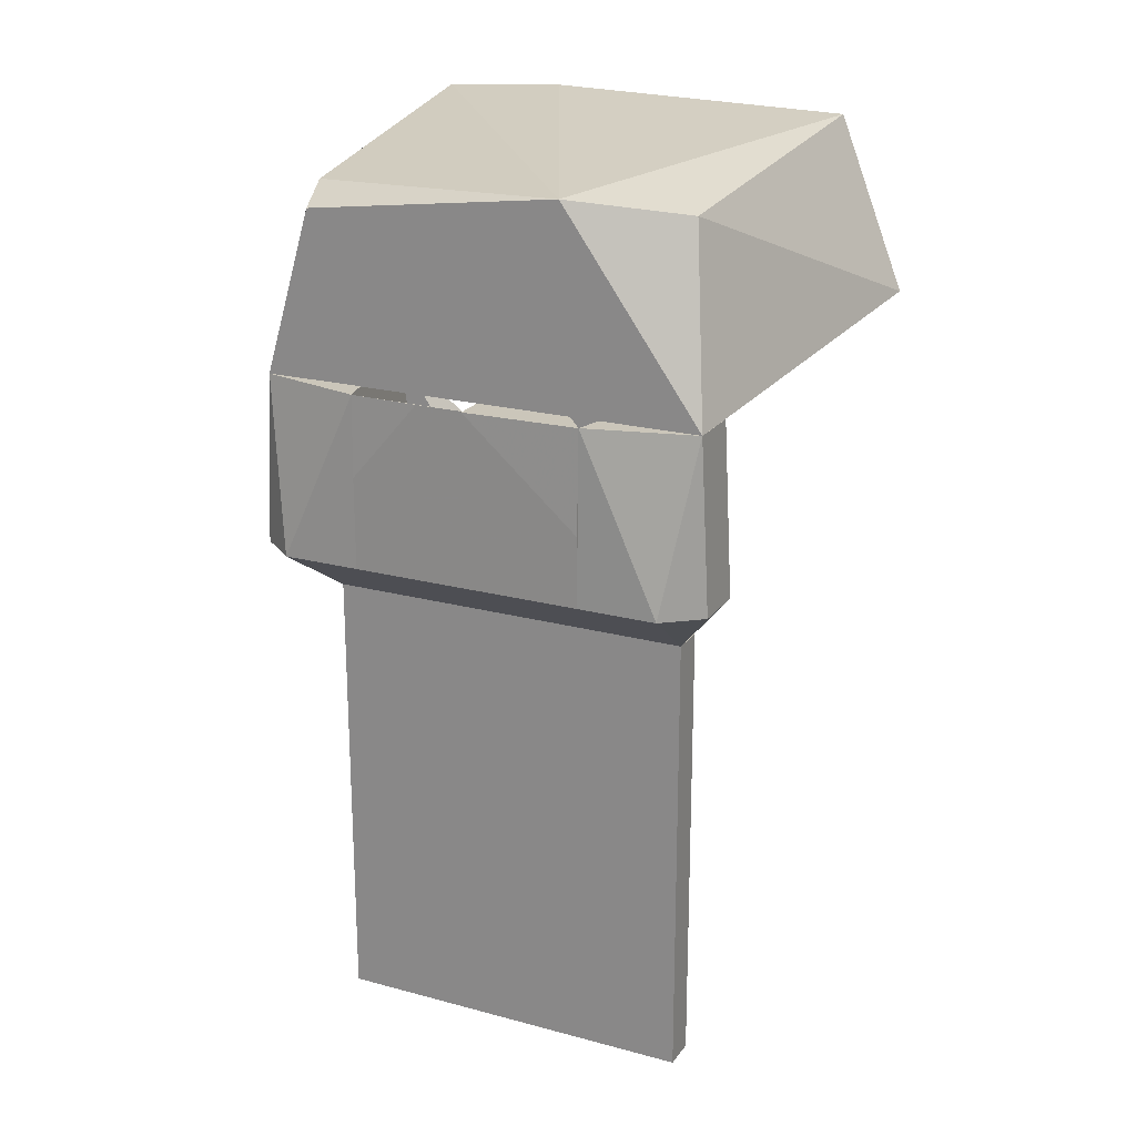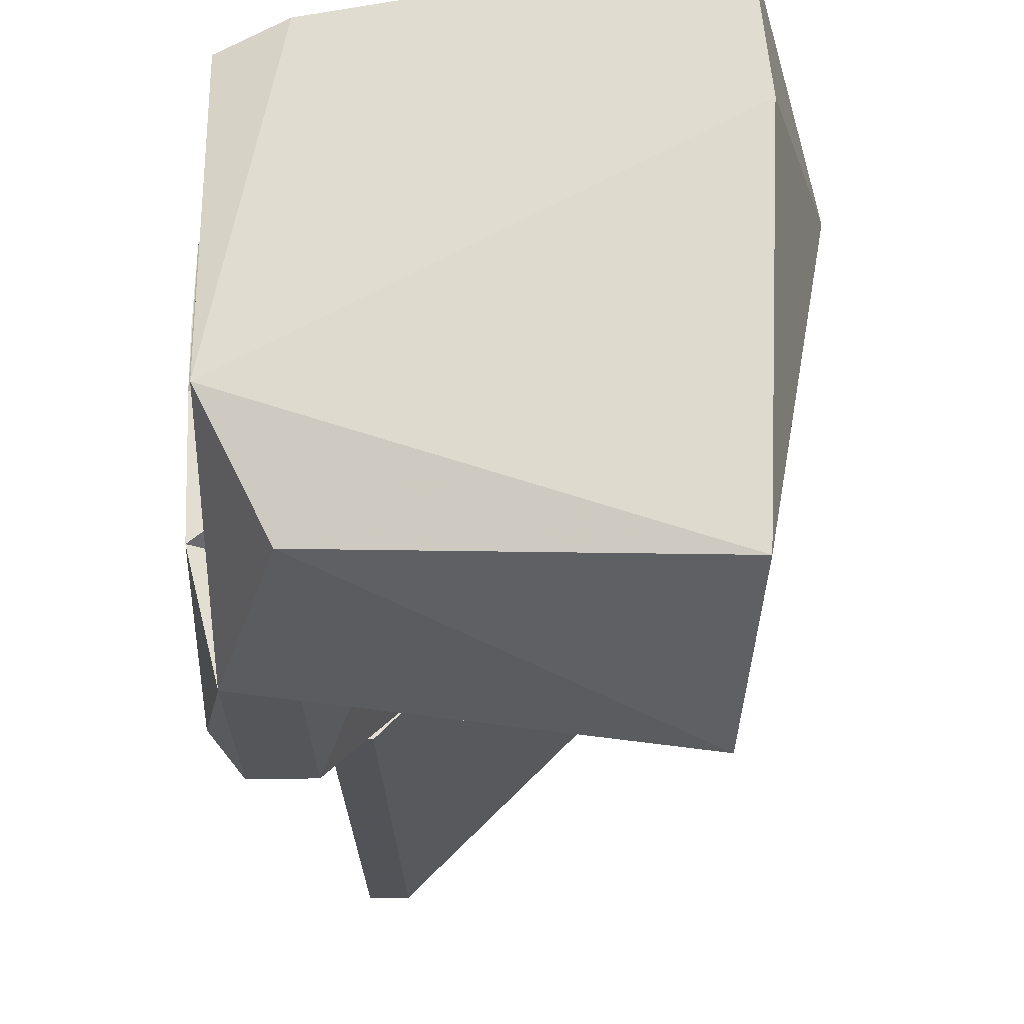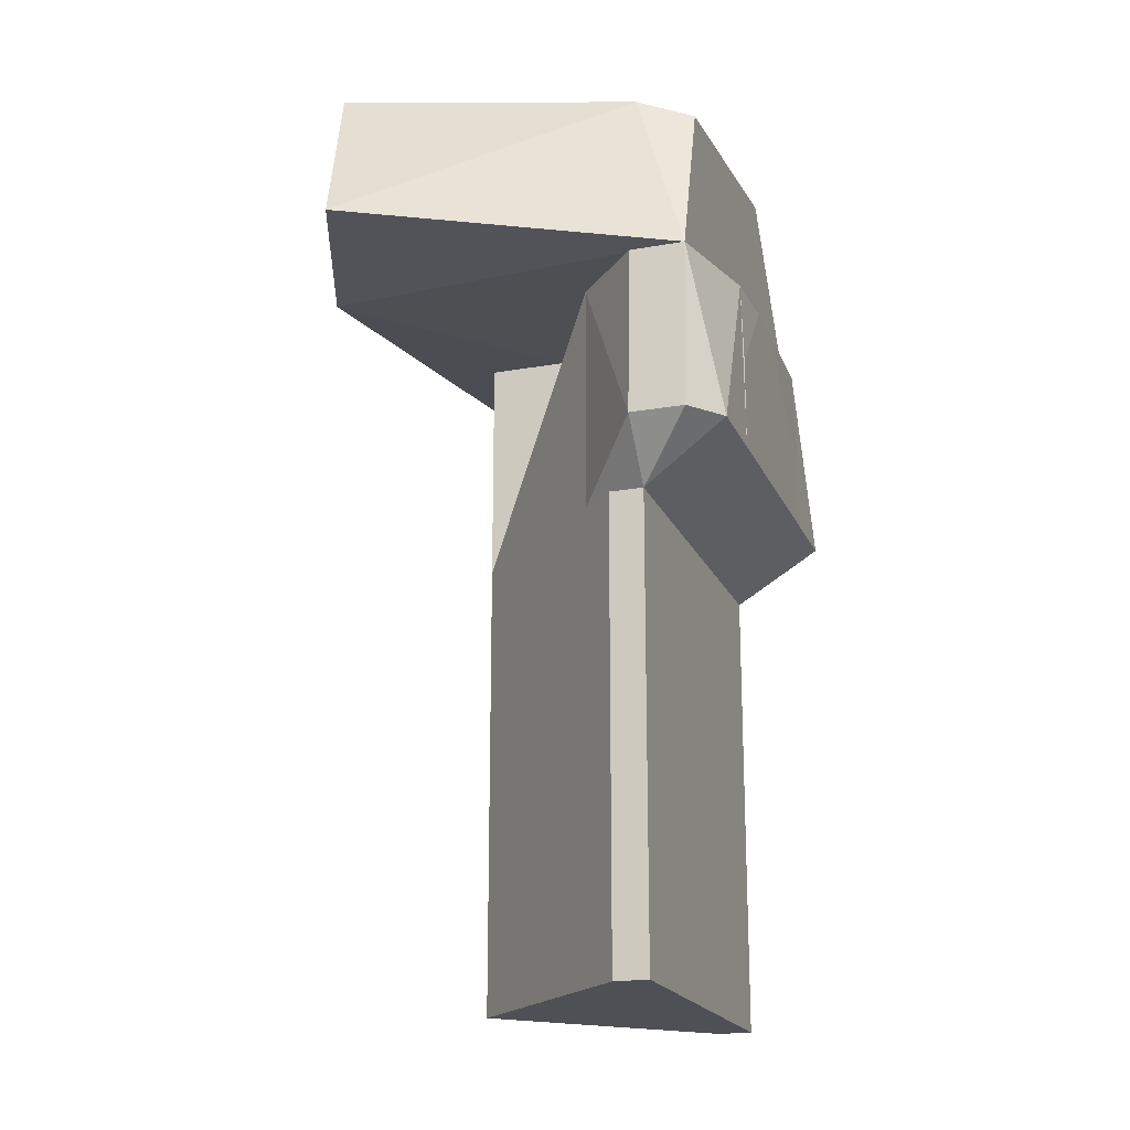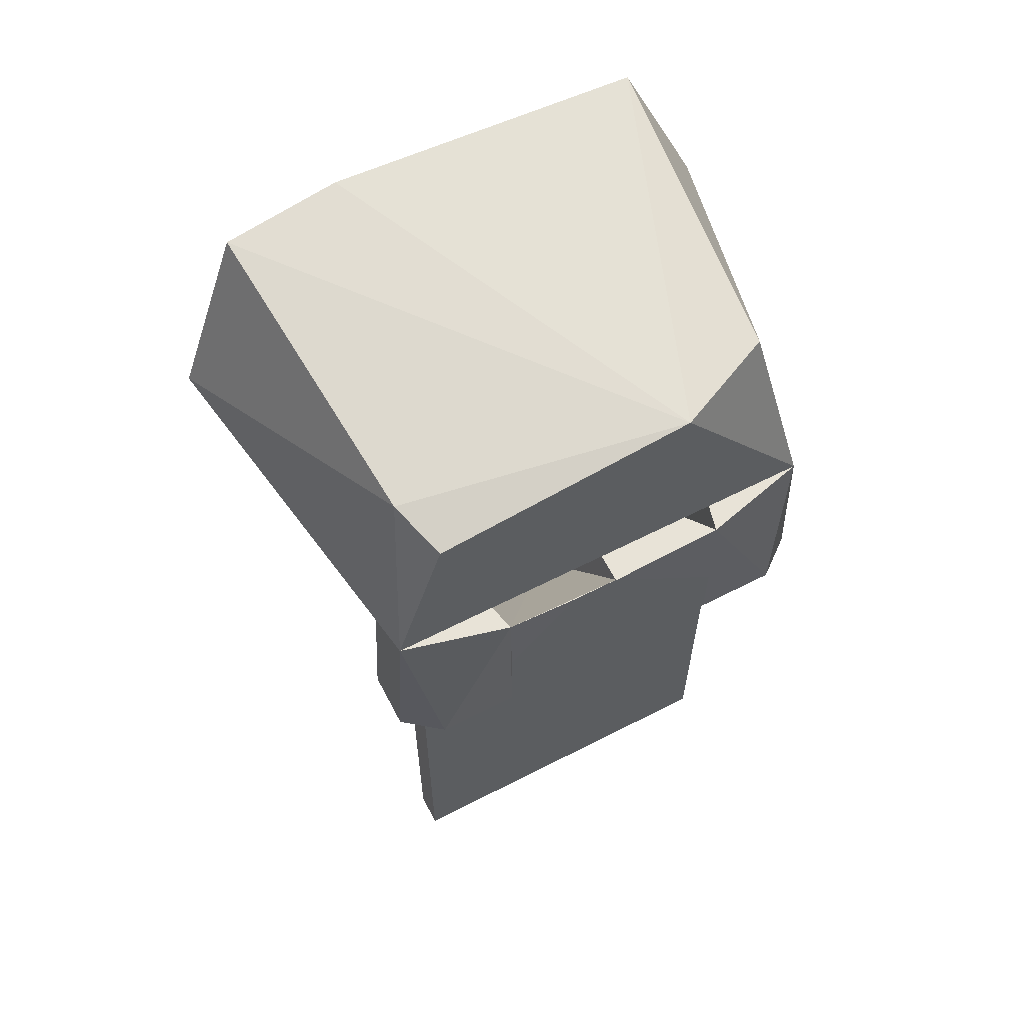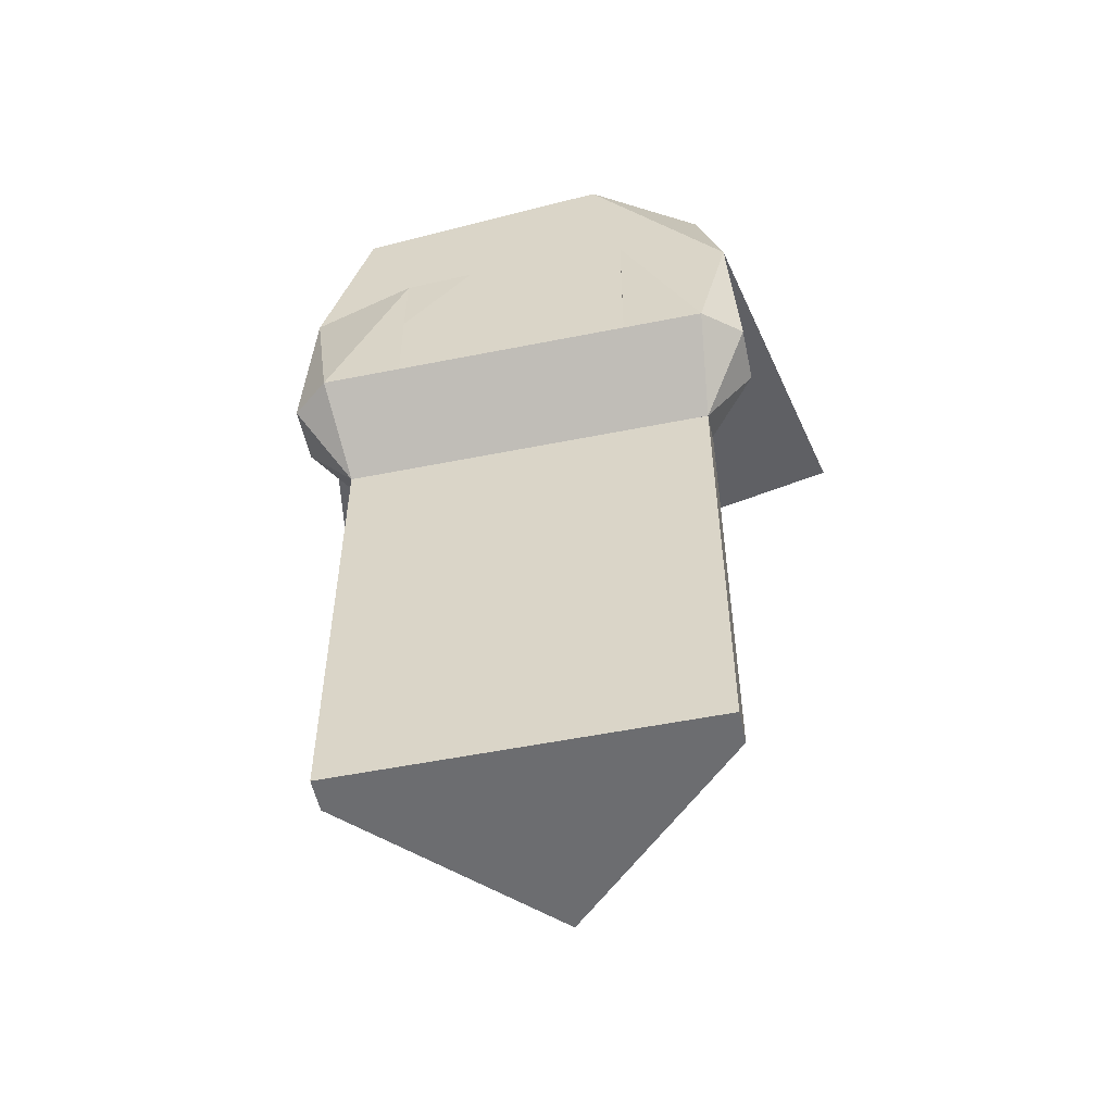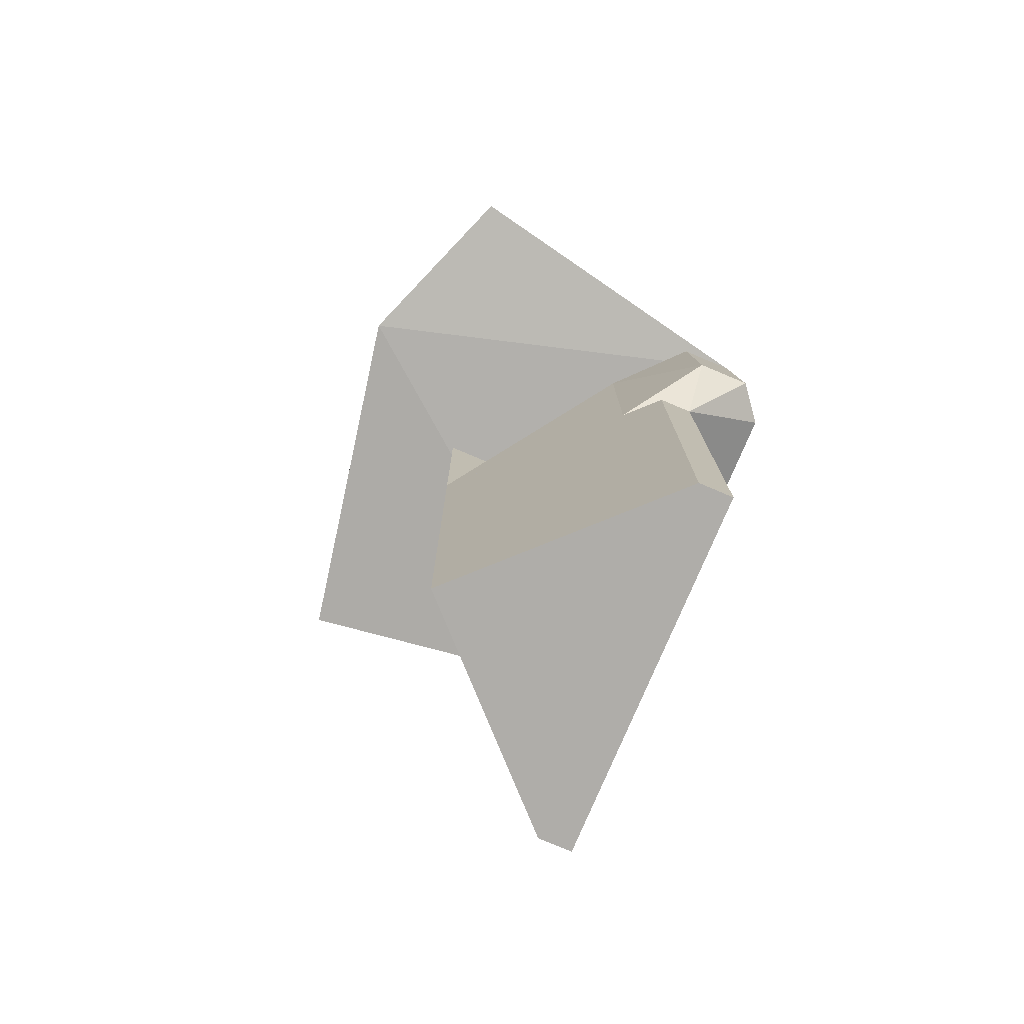
<metadata>
{"format":"obj","ext":"obj","renderer":"f3d","projection":"perspective","resolution":1024,"background":"white","views":[{"elev":21.1,"azim":-64.3,"up":"+Z"},{"elev":-22.5,"azim":1.4,"up":"+Y"},{"elev":-19.4,"azim":-161.7,"up":"+Z"},{"elev":62.0,"azim":-117.5,"up":"+Z"},{"elev":-54.0,"azim":-78.0,"up":"+Z"},{"elev":-77.4,"azim":157.1,"up":"+Z"}]}
</metadata>
<code>
v -0.1521 0.1355 -0.09598
v -0.01651 0 -0.09598
v -0.1521 0 -0.09598
v -0.1521 0.1355 0.109
f 1 2 3
f 2 1 4
f 4 3 2
f 3 4 1
v -0.1521 0.104 -0.09598
v -0.2875 0.104 -0.04505
v -0.2855 0.104 0.109
v -0.1521 0 -0.09598
v -0.2876 -0 0.109
v -0.2121 0 -0.09598
v -0.2875 -0 -0.04505
v -0.2121 0.104 -0.09598
v -0.2875 0.104 0.03677
v -0.2876 0.04176 0.109
f 5 6 7
f 8 9 10
f 8 10 5
f 8 7 9
f 8 5 7
f 11 6 10
f 11 10 9
f 11 9 6
f 12 10 6
f 12 6 5
f 12 5 10
f 13 7 6
f 13 6 9
f 14 9 7
f 14 7 13
f 14 13 9
v -0.1521 0.1355 0.109
v -0.2121 0.1999 0.109
v -0.2855 0.104 0.109
v -0.2121 0.208 -0.04505
v -0.1521 0.1355 -0.09598
v -0.2875 0.104 -0.04505
v -0.2875 0.1745 -0.04505
v -0.2121 0.104 -0.09598
v -0.2611 0.1999 0.109
v -0.1521 0.104 -0.09598
v -0.2121 0.1649 -0.09598
v -0.2611 0.208 -0.04505
f 15 16 17
f 18 16 15
f 19 18 15
f 20 21 22
f 20 22 17
f 20 17 21
f 23 16 18
f 23 17 16
f 23 21 17
f 24 22 19
f 24 19 15
f 24 17 22
f 24 15 17
f 25 18 19
f 25 22 21
f 25 19 22
f 26 18 25
f 26 25 21
f 26 21 23
f 26 23 18
v -0.285 -0.104 0.1082
v -0.1521 -0.1386 0.1082
v -0.1521 -0.104 -0.09598
v -0.2611 -0.1999 0.1082
v -0.2875 -0.104 -0.04505
v -0.2875 -0.1745 -0.04505
v -0.2121 -0.1649 -0.09598
v -0.2121 -0.1999 0.1082
v -0.2121 -0.208 -0.04505
v -0.2121 -0.104 -0.09598
v -0.2611 -0.208 -0.04505
v -0.1521 -0.1355 -0.09598
f 27 28 29
f 30 28 27
f 31 27 29
f 32 31 33
f 32 30 27
f 32 27 31
f 34 35 28
f 34 28 30
f 34 30 35
f 36 29 33
f 36 33 31
f 36 31 29
f 37 33 35
f 37 32 33
f 37 35 30
f 37 30 32
f 38 29 28
f 38 28 35
f 38 35 33
f 38 33 29
v -0.01651 0 -0.09598
v -0.1521 -0.1442 -0.06068
v -0.1521 -0.1355 -0.09598
v -0.01651 0 0.1082
v -0.1521 0 0.1082
v -0.1521 -0.1386 0.1082
v -0.1521 0 -0.09598
v -0.1521 -0.1442 0.00223
f 39 40 41
f 40 39 42
f 43 42 39
f 43 41 40
f 44 42 43
f 44 43 40
f 45 39 41
f 45 41 43
f 45 43 39
f 46 40 42
f 46 42 44
f 46 44 40
v -0.1521 0 -0.09598
v -0.2875 -0 -0.04505
v -0.1521 0 0.1082
v -0.2876 0 0.1082
v -0.285 -0.104 0.1082
v -0.1521 -0.104 -0.09598
v -0.2121 -0.104 -0.09598
v -0.2875 -0.104 -0.04505
v -0.2121 0 -0.09598
v -0.2875 -0.104 0.01719
f 47 48 49
f 50 51 49
f 50 49 48
f 52 53 47
f 52 47 49
f 52 49 51
f 52 51 53
f 54 50 48
f 54 48 53
f 54 53 51
f 55 53 48
f 55 48 47
f 55 47 53
f 56 51 50
f 56 50 54
f 56 54 51
v -0.1814 -0.1649 -0.09598
v -0.2121 -0.1649 -0.09598
v -0.2121 -0.1649 -0.506
v -0.1814 0.1649 -0.09598
v -0.2121 0.1649 -0.506
v -0.01651 0 -0.506
v -0.01651 0 -0.09598
v -0.2121 0.1649 -0.09598
v -0.1814 -0.1649 -0.506
v -0.1814 0.1649 -0.506
f 57 58 59
f 58 57 60
f 61 62 59
f 61 59 58
f 63 60 57
f 63 57 62
f 63 62 60
f 64 58 60
f 64 60 61
f 64 61 58
f 65 57 59
f 65 59 62
f 65 62 57
f 66 60 62
f 66 62 61
f 66 61 60
v 0.1116 0.08726 0.1575
v 0.04654 -0.259 0.1615
v -0.2611 -0.1999 0.1082
v -0.2611 0.1999 0.109
v -0.2611 -0.07531 0.2834
v 0.04654 0.259 0.1615
v 0.06256 -0.1943 0.3089
v 0.07367 0.08726 0.314
v -0.2121 0.1724 0.2698
v 0.06256 0.1943 0.3089
v -0.2121 -0.1724 0.2698
v -0.2611 0.1556 0.2555
f 67 68 69
f 70 67 69
f 71 70 69
f 72 67 70
f 73 74 71
f 73 67 74
f 73 68 67
f 75 72 70
f 76 71 74
f 76 75 71
f 76 72 75
f 76 74 67
f 76 67 72
f 77 71 69
f 77 73 71
f 77 69 68
f 77 68 73
f 78 70 71
f 78 71 75
f 78 75 70

</code>
